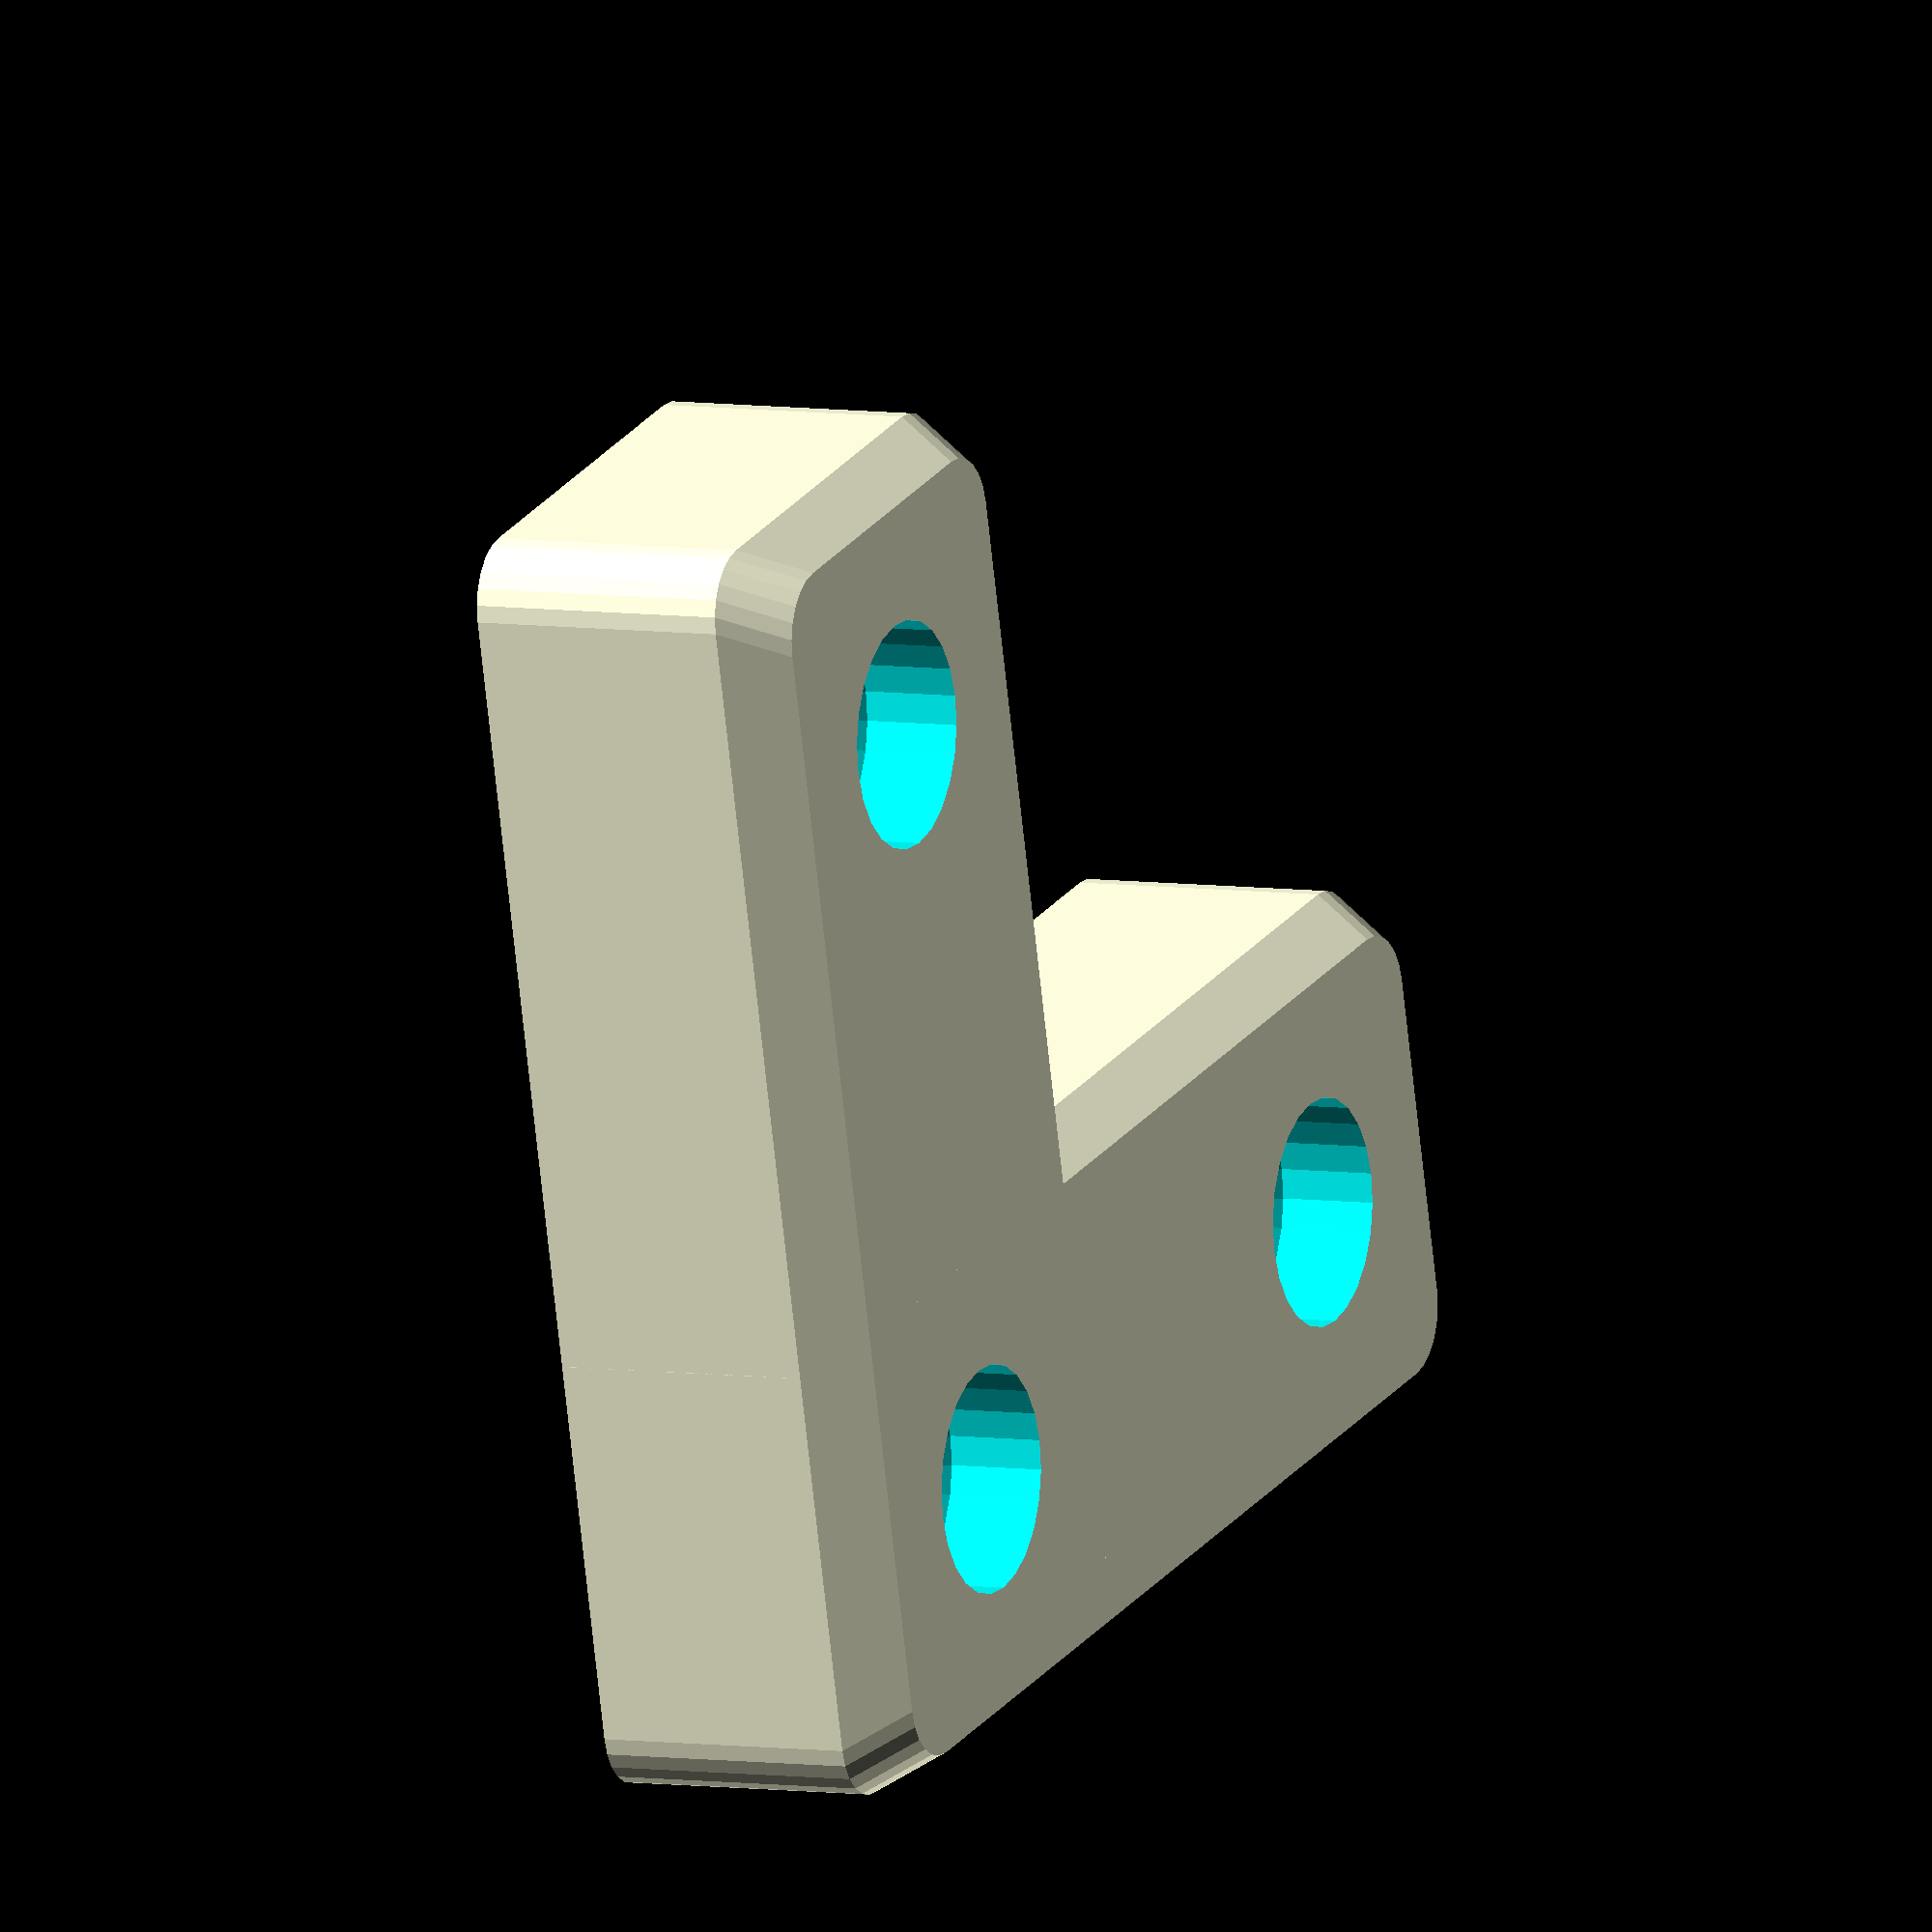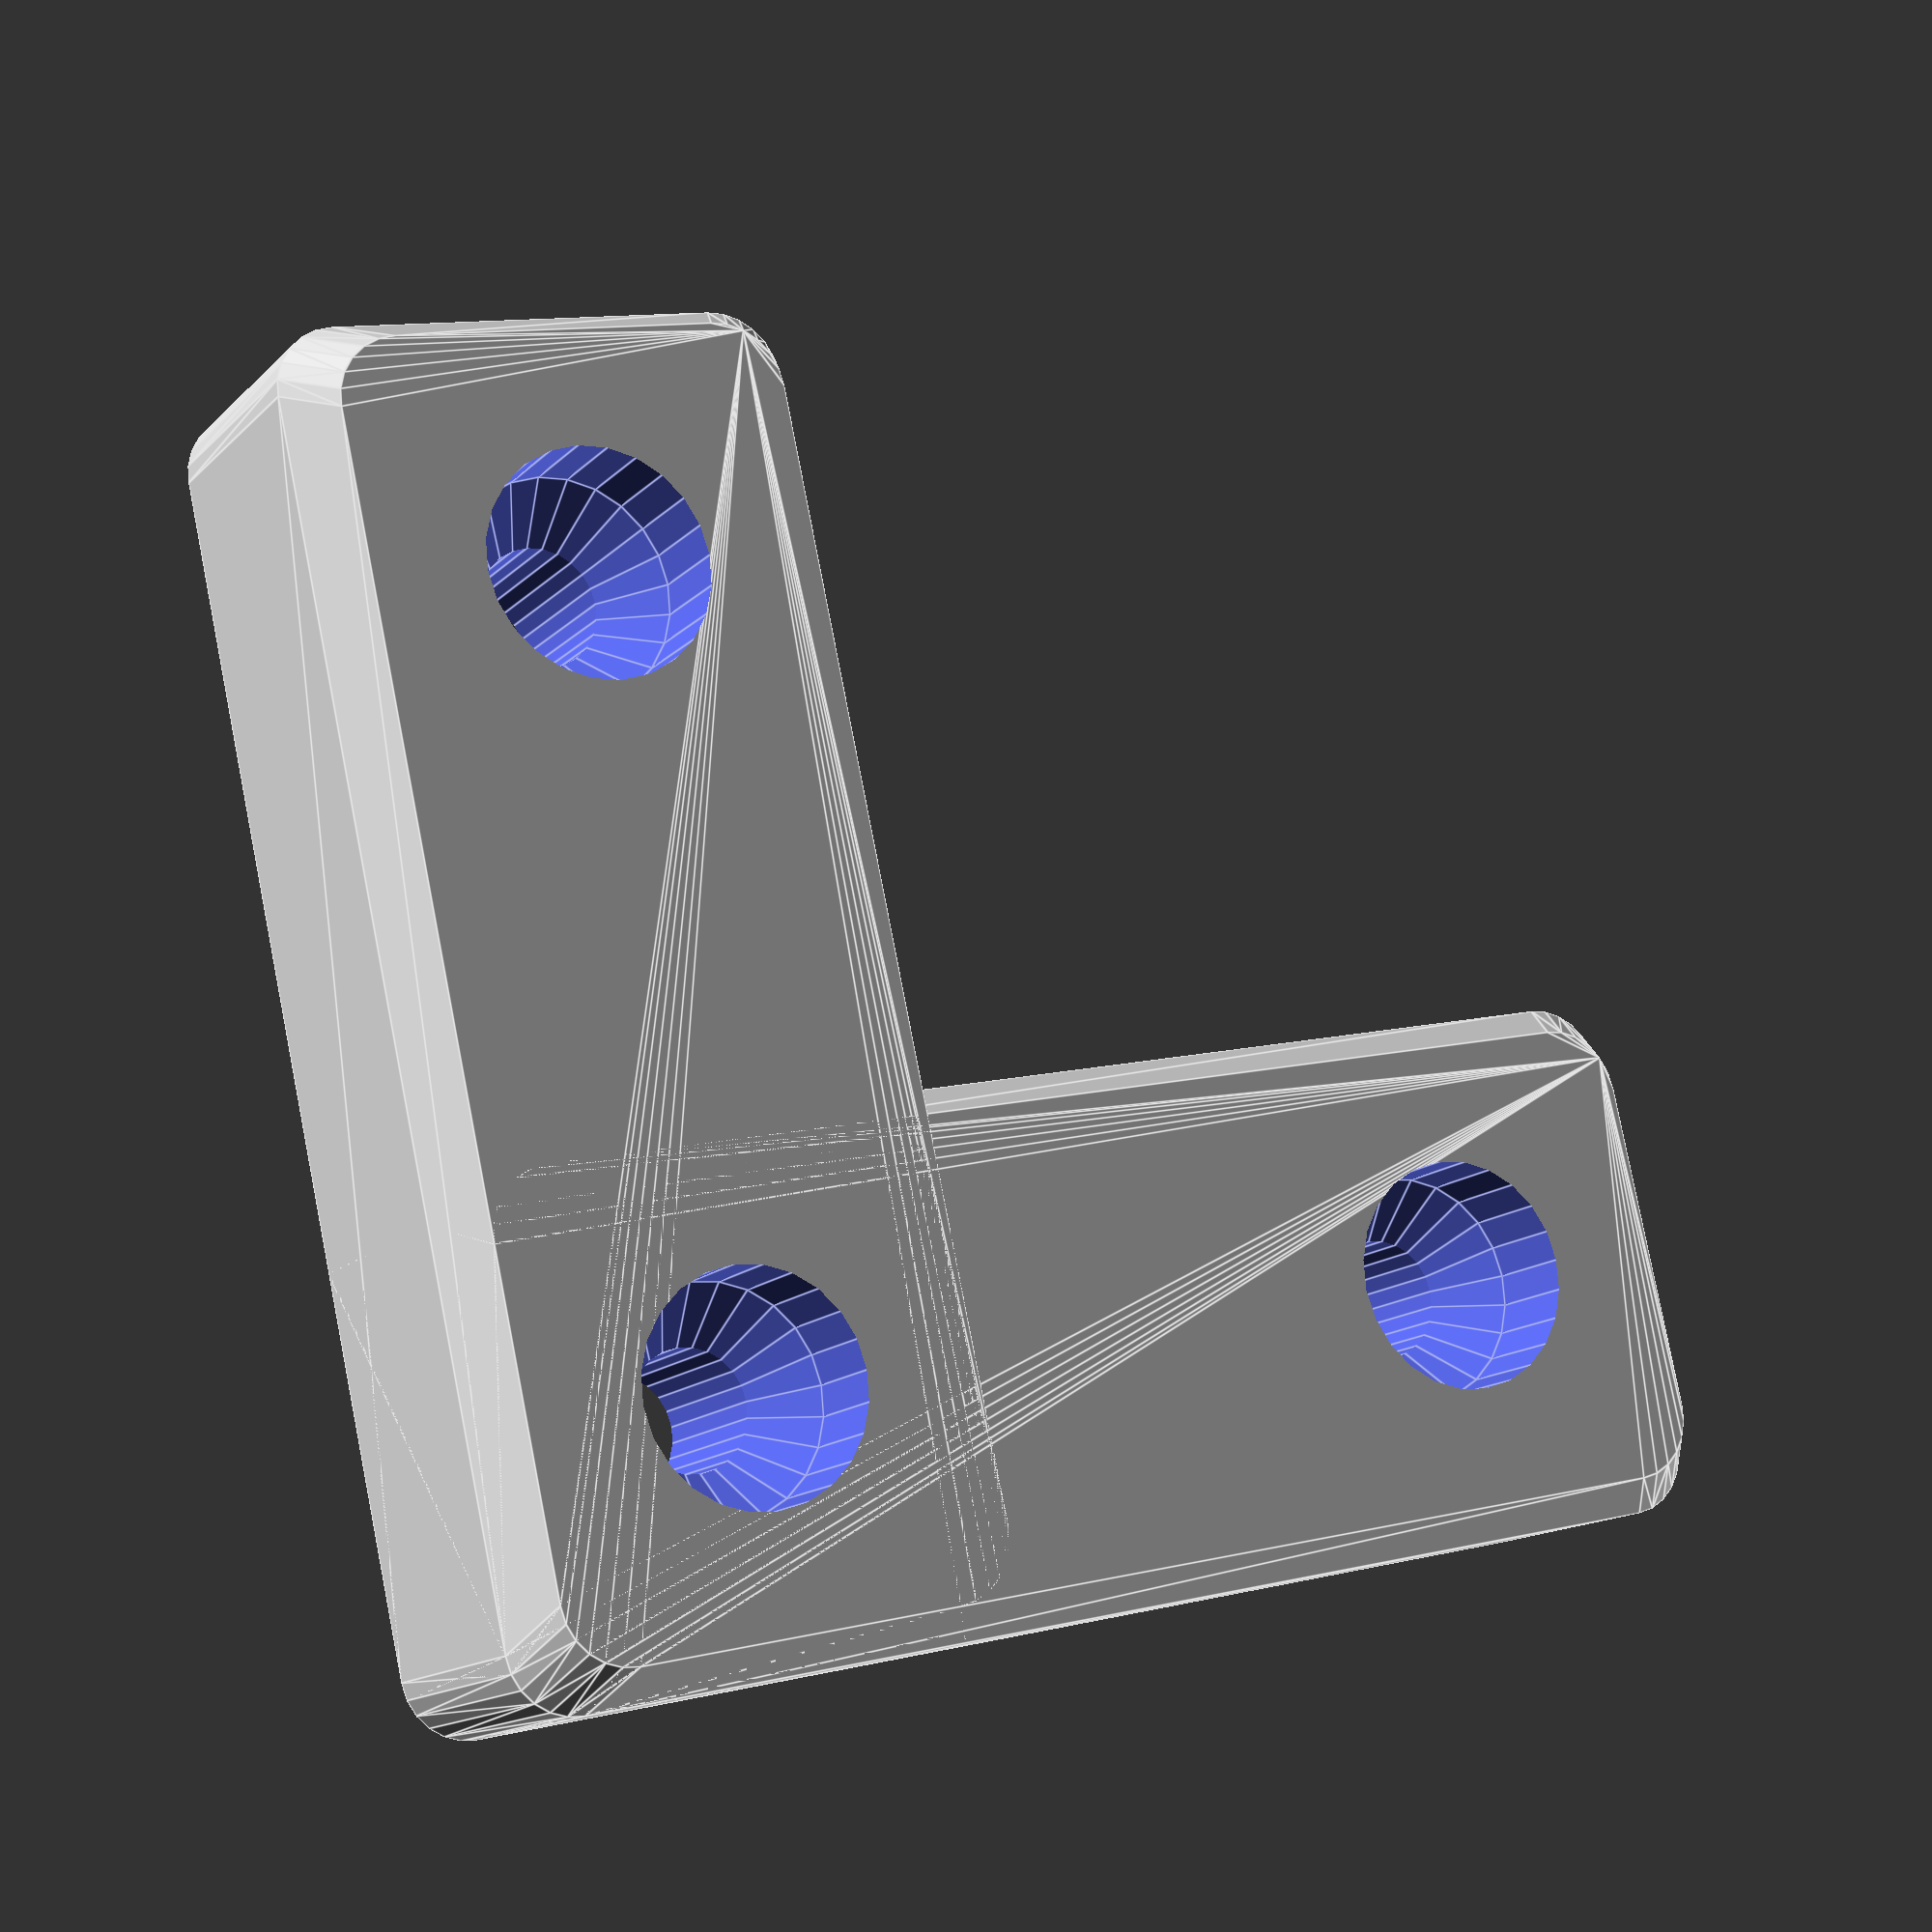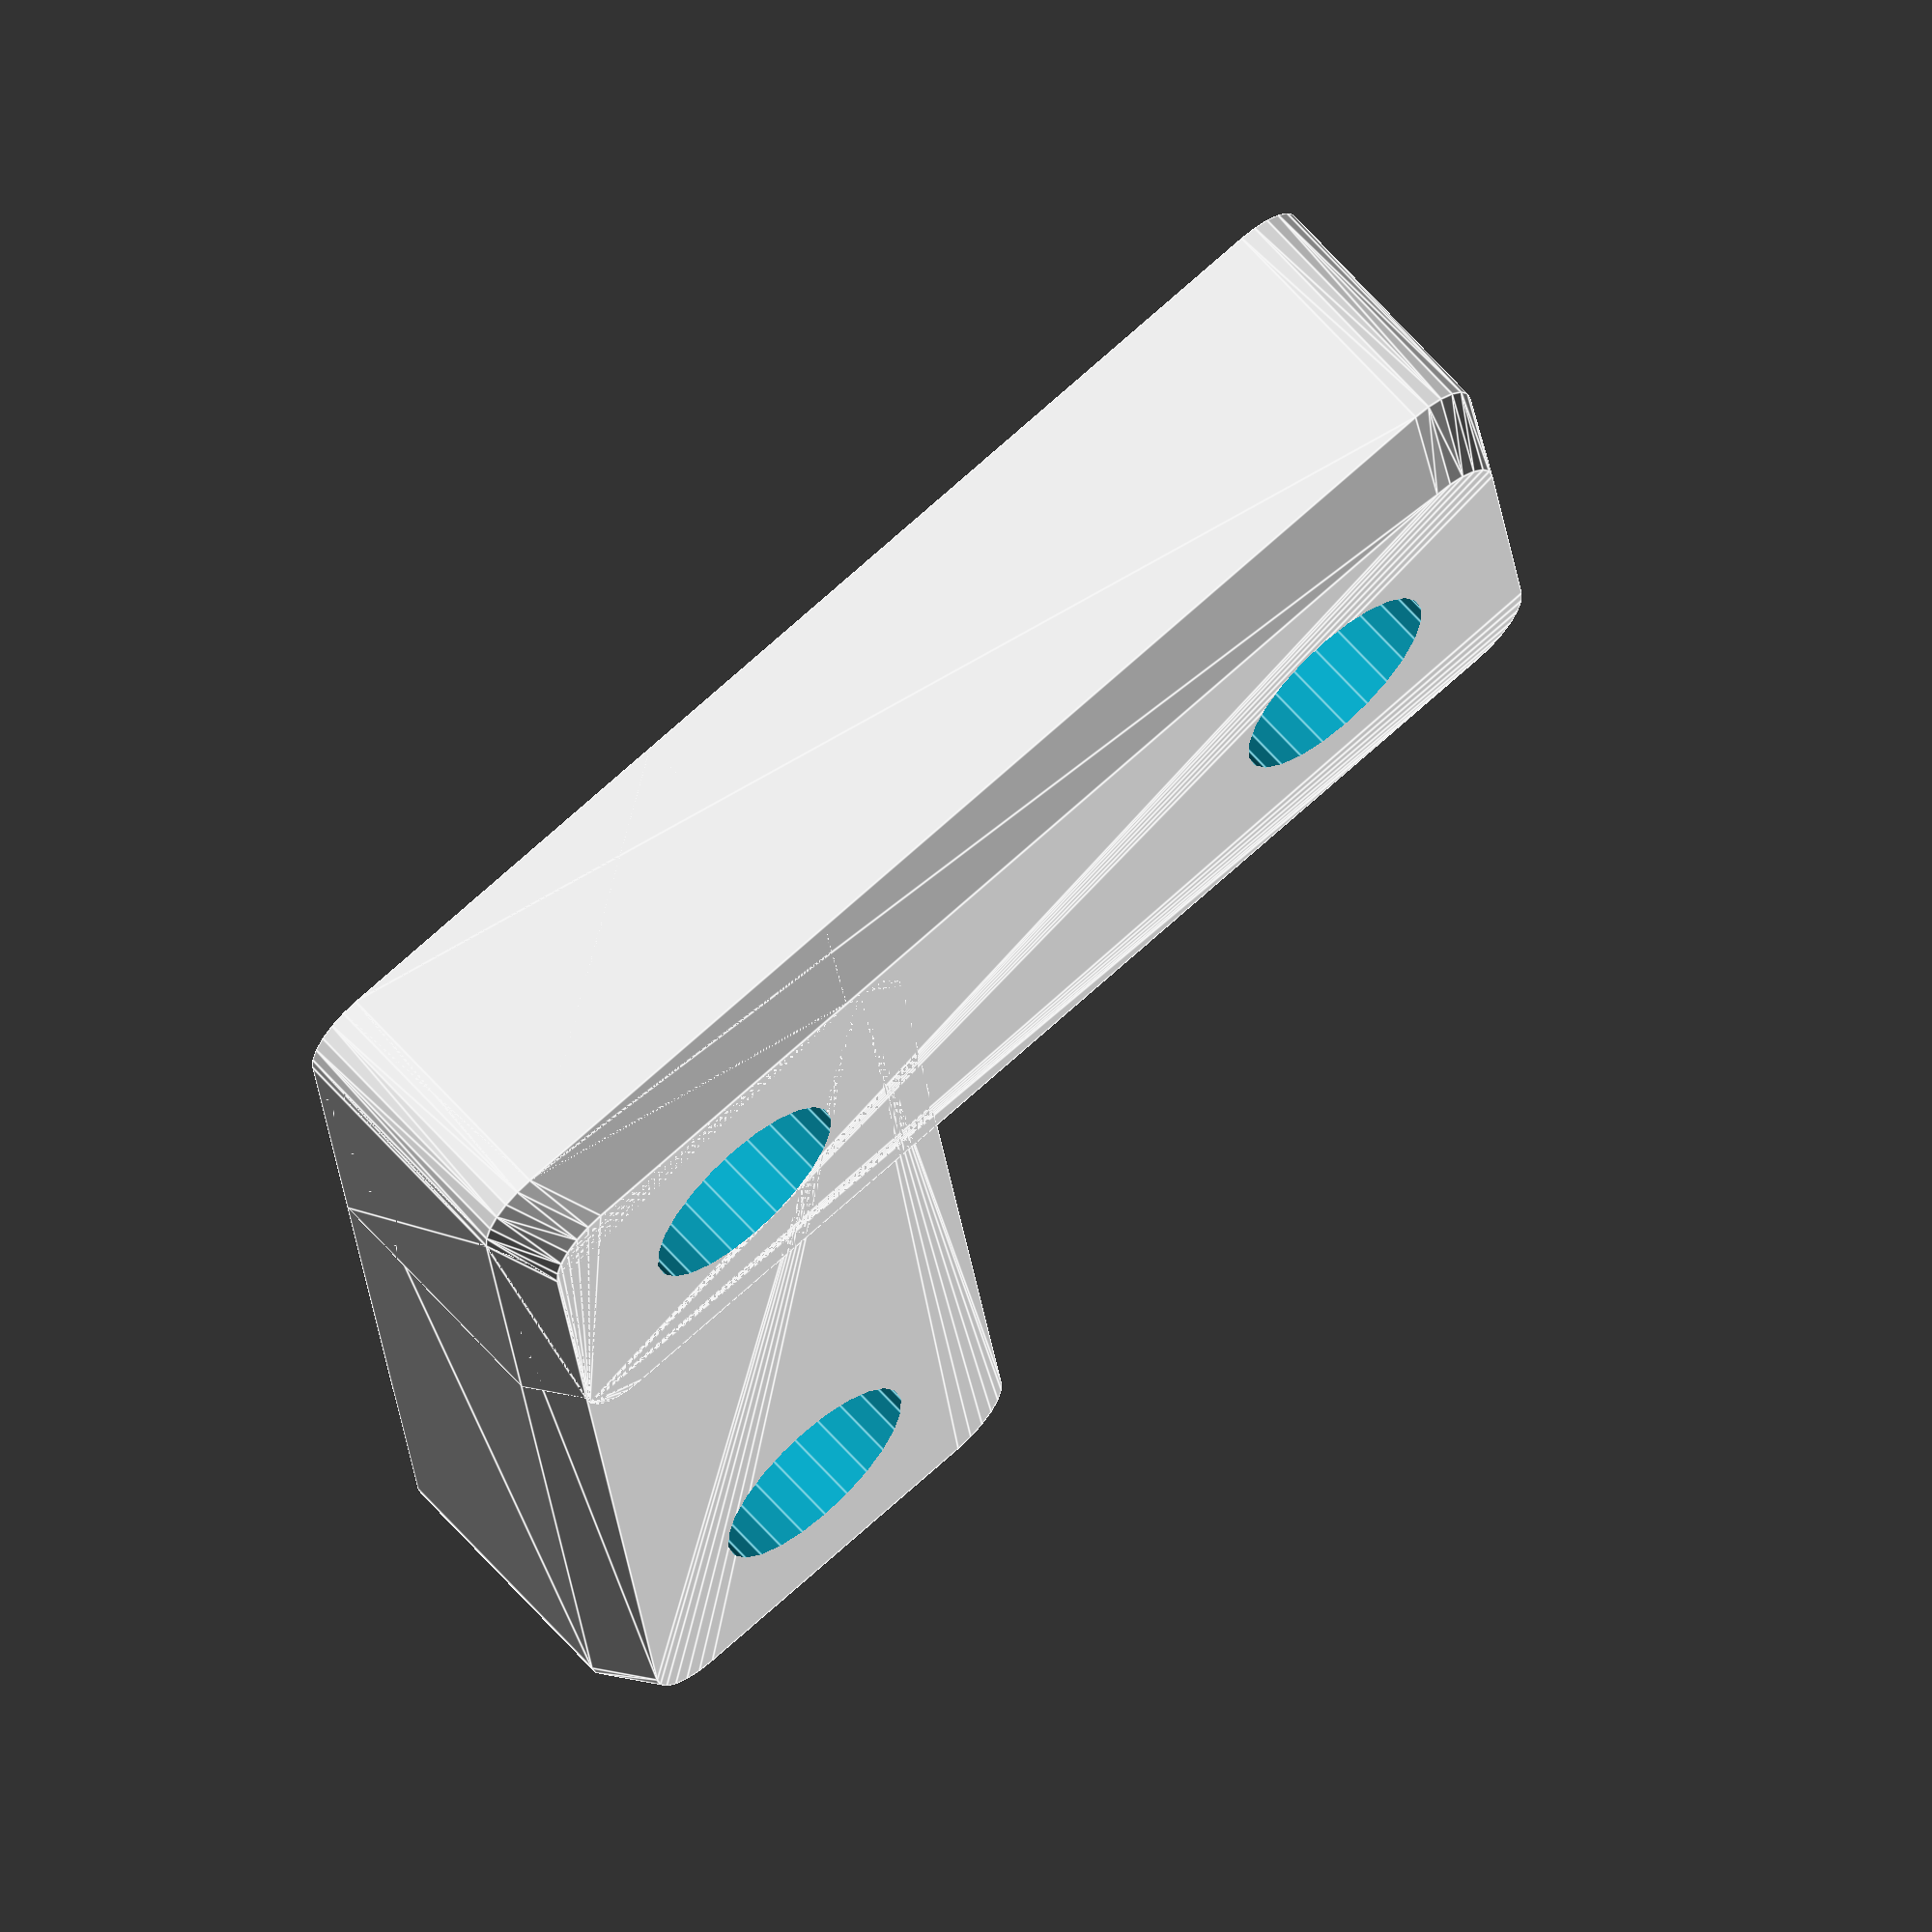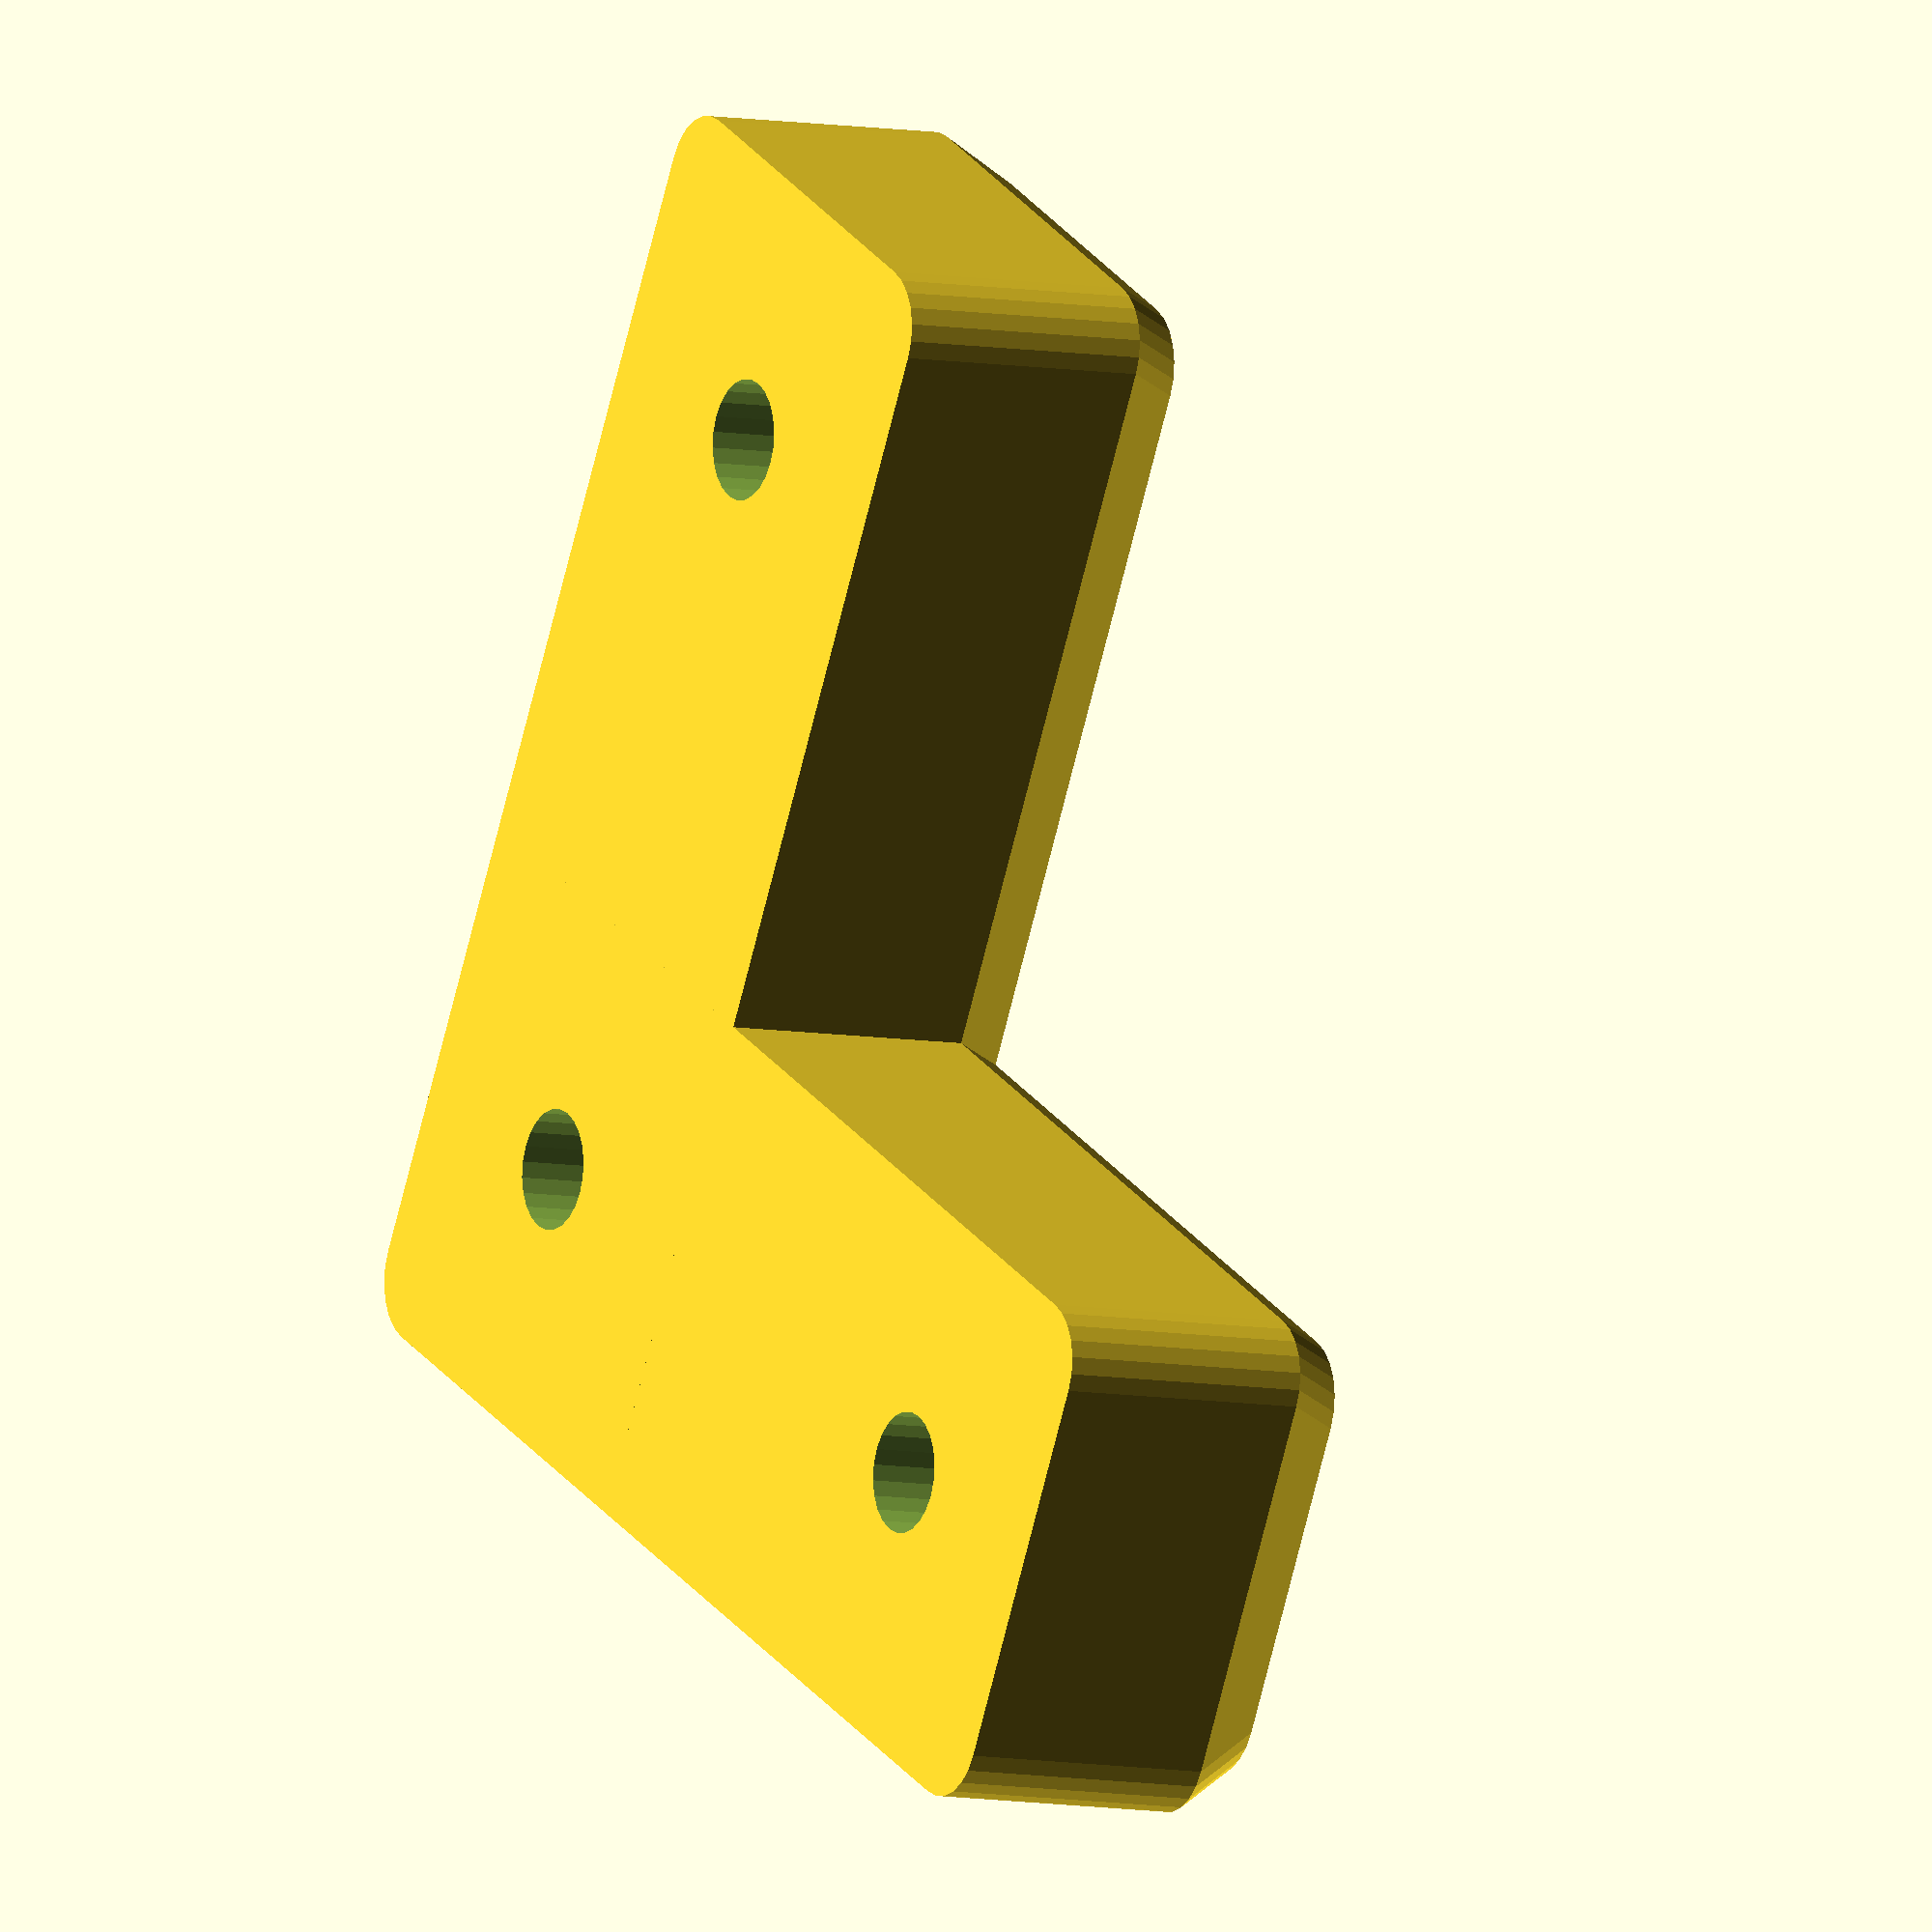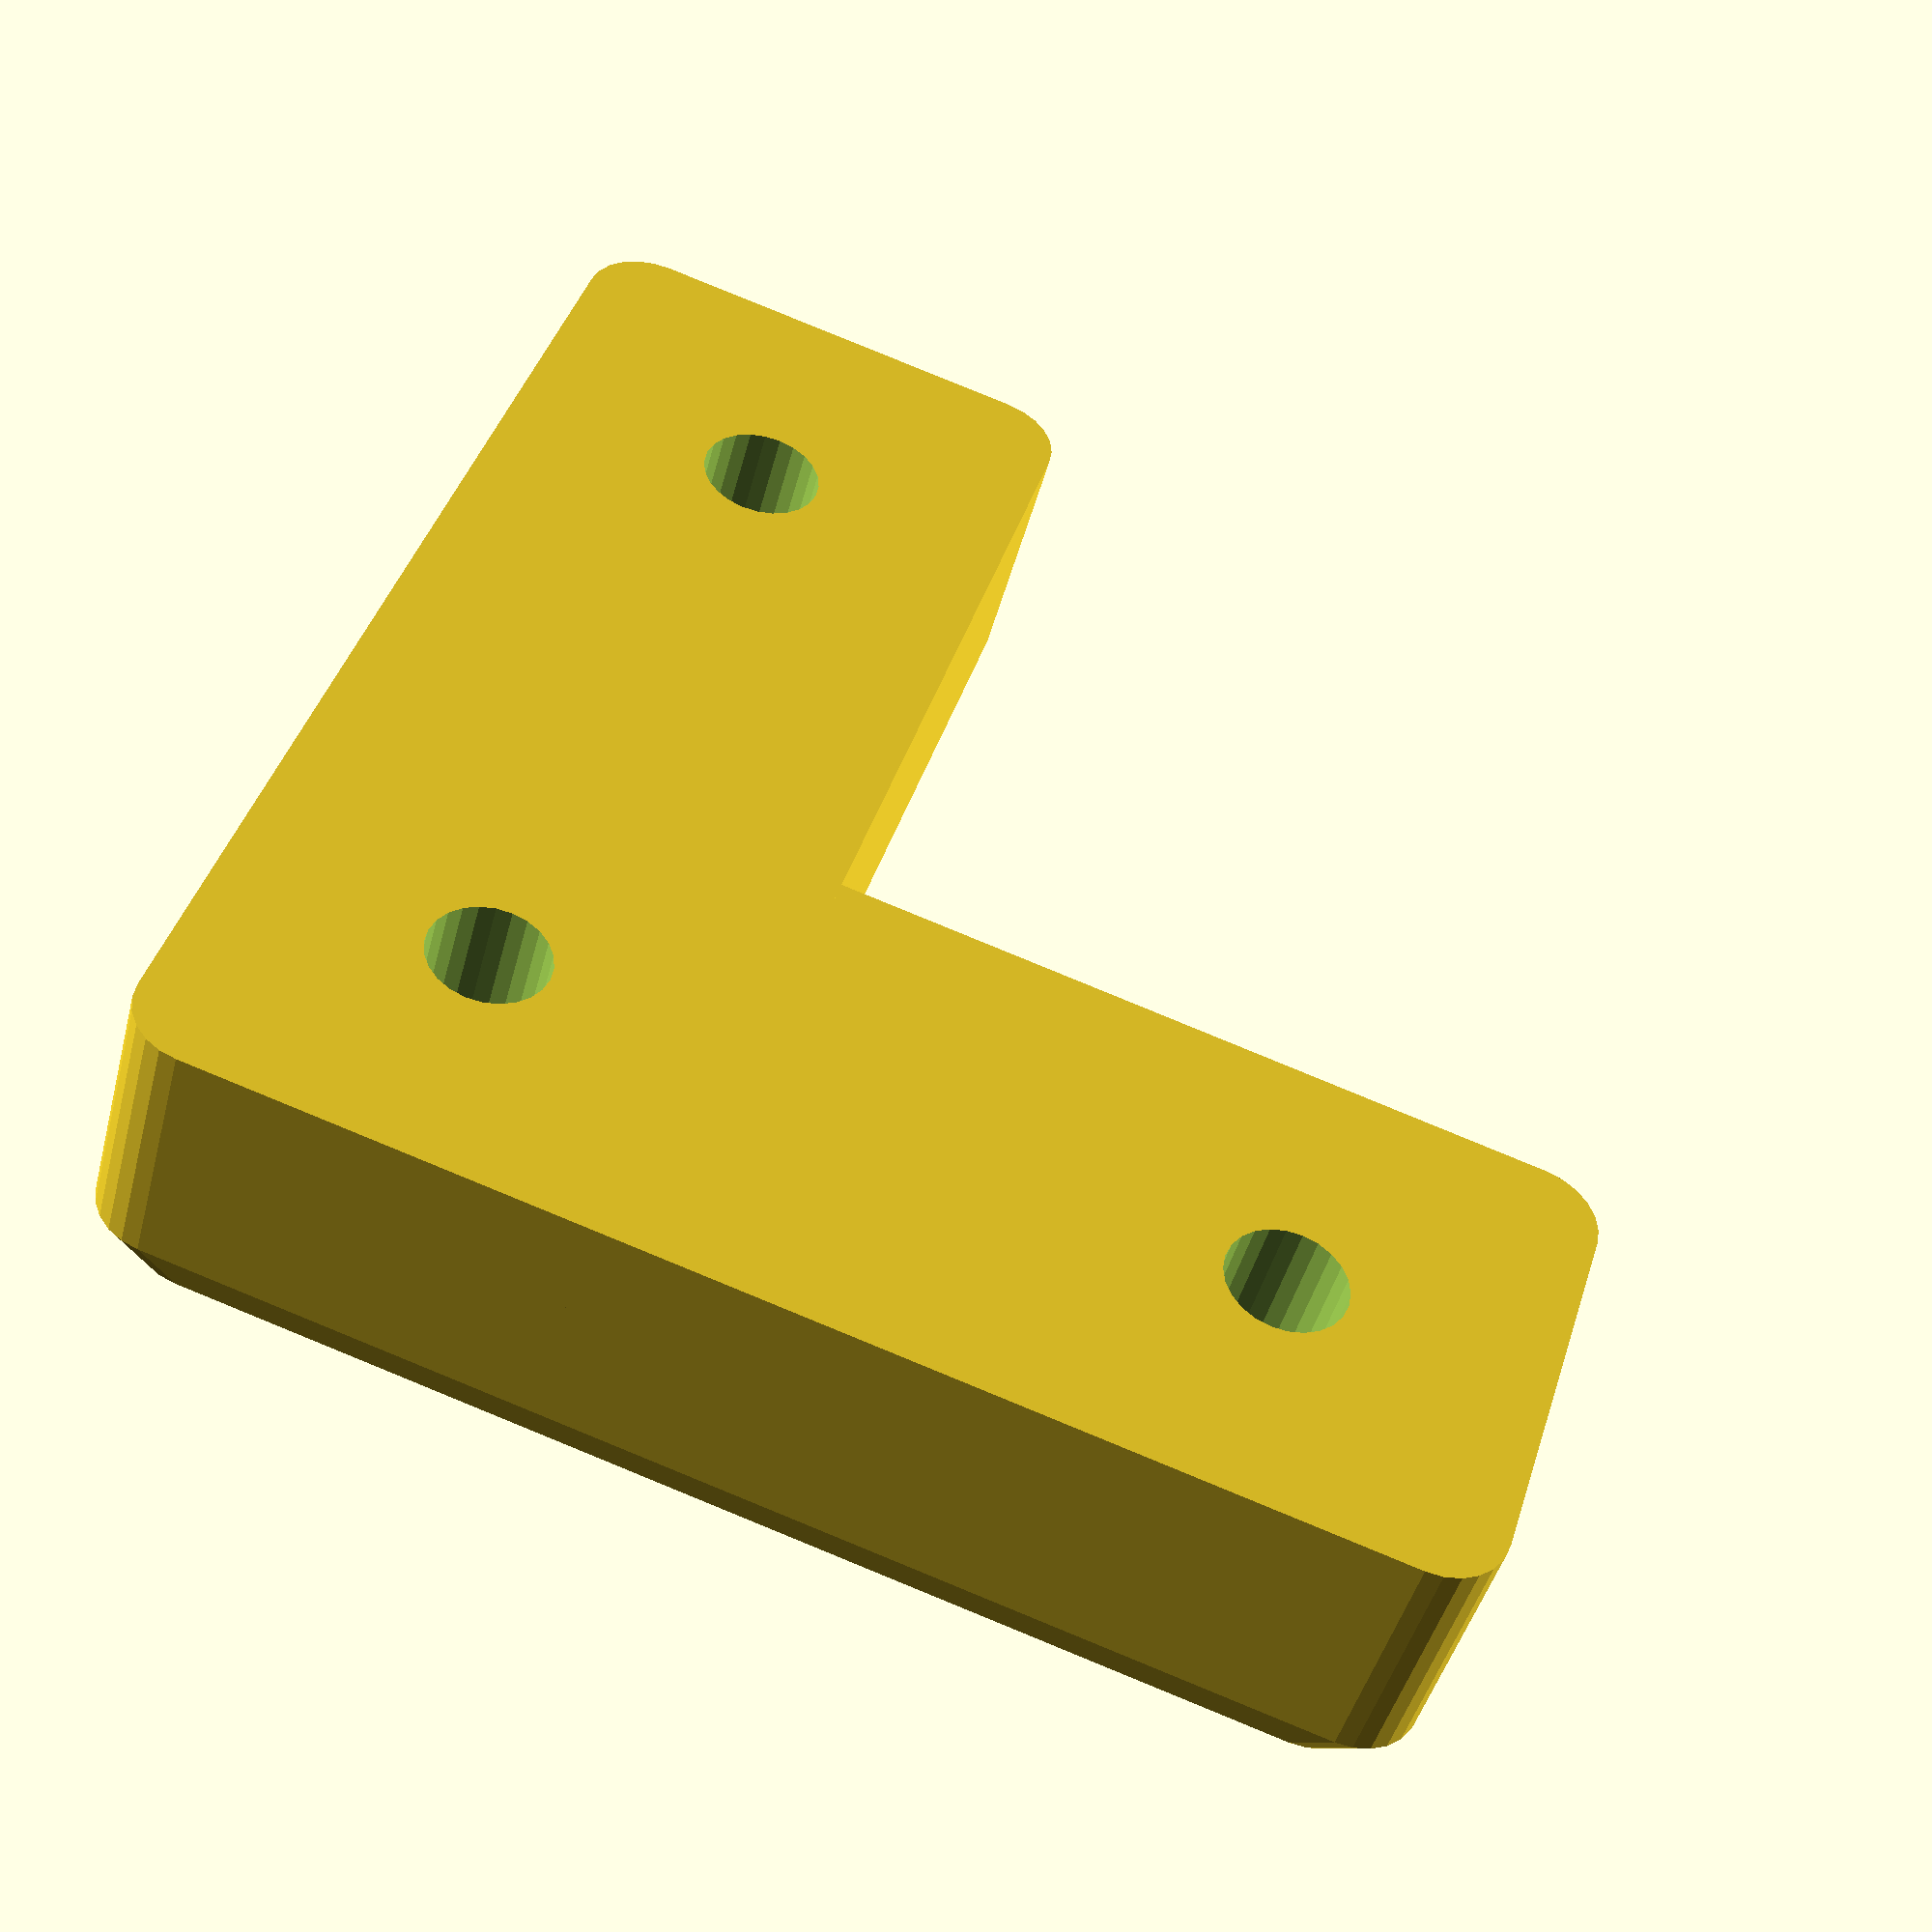
<openscad>

FFF=[false,false,false];FFT=[false,false,true];
FTF=[false,true,false];FTT=[false,true,true];
TFF=[true,false,false];TFT=[true,false,true];
TTF=[true,true,false];TTT=[true,true,true];
module cube2(size, center) {
  translate([
    center[0] ? -size[0]/2 : 0,
    center[1] ? -size[1]/2 : 0,
    center[2] ? -size[2]/2 : 0]) cube(size);
}
module mirror_x() {
  for(a=[0,1])mirror([a,0,0])children();
}
module mirror_y() {
  for(a=[0,1])mirror([0,a,0])children();
}
module mirror_z() {
  for(a=[0,1])mirror([0,0,a])children();
}

module corner_bracket() {
  difference() {
    union() {
      hull() {
        for(xy=[[2,2],[38,2],[2,38],[38,10],[10,38]])
          translate(xy)cylinder(r=2,h=5,$fn=24);
        translate([20,20,30])cube2([2,2,2],TTT);
      }
    }
    translate([0,0,8])cube2([100,100,100],TTF);
    for(xy=[[8,8],[32,8],[8,32]])translate(xy) {
      cylinder(d=3.7,h=30,center=true,$fn=24);
      translate([0,0,3.5])cylinder(d1=0,d2=7,h=3.51,$fn=24);
      translate([0,0,7])cylinder(d=7,h=10,$fn=24);
    }
  }
}
module inner_corner_bracket() {
  difference() {
    union() {
      for(a=[0,1])mirror([a,-a])
      hull() {
        for(xy=[[2,2],[38,2],[38,14],[2,14]])
          translate(xy)cylinder(r=2,h=8,$fn=24);
        for(xy=[[3,3],[37,3],[37,13],[3,13]])
          translate(xy)cylinder(r=2,h=10,$fn=24);
      }
    }
    for(xy=[[8,8],[32,8],[8,32]])translate(xy) {
      cylinder(d=3.7,h=30,center=true,$fn=24);
      translate([0,0,3.5])cylinder(d1=0,d2=7,h=3.51,$fn=24);
      translate([0,0,7])cylinder(d=7,h=10,$fn=24);
    }
  }
}

module circle_bumper() {
  difference() {
    union() {
      hull() {
        cylinder(d=20,h=8,$fn=72);
        translate([0,0,30])cylinder(d=1,h=1);
      }
    }
    translate([0,0,10])cube2([100,100,100],TTF);
    {
      cylinder(d=3.7,h=30,center=true,$fn=24);
      translate([0,0,3.5])cylinder(d1=0,d2=7,h=3.51,$fn=24);
      translate([0,0,7])cylinder(d=7,h=10,$fn=24);
    }
  }
}
//corner_bracket();
//circle_bumper();
inner_corner_bracket();
</openscad>
<views>
elev=174.0 azim=165.7 roll=244.4 proj=o view=solid
elev=14.3 azim=347.5 roll=332.9 proj=p view=edges
elev=295.4 azim=83.2 roll=318.7 proj=o view=edges
elev=186.9 azim=61.5 roll=300.3 proj=o view=wireframe
elev=224.3 azim=72.8 roll=14.3 proj=p view=solid
</views>
